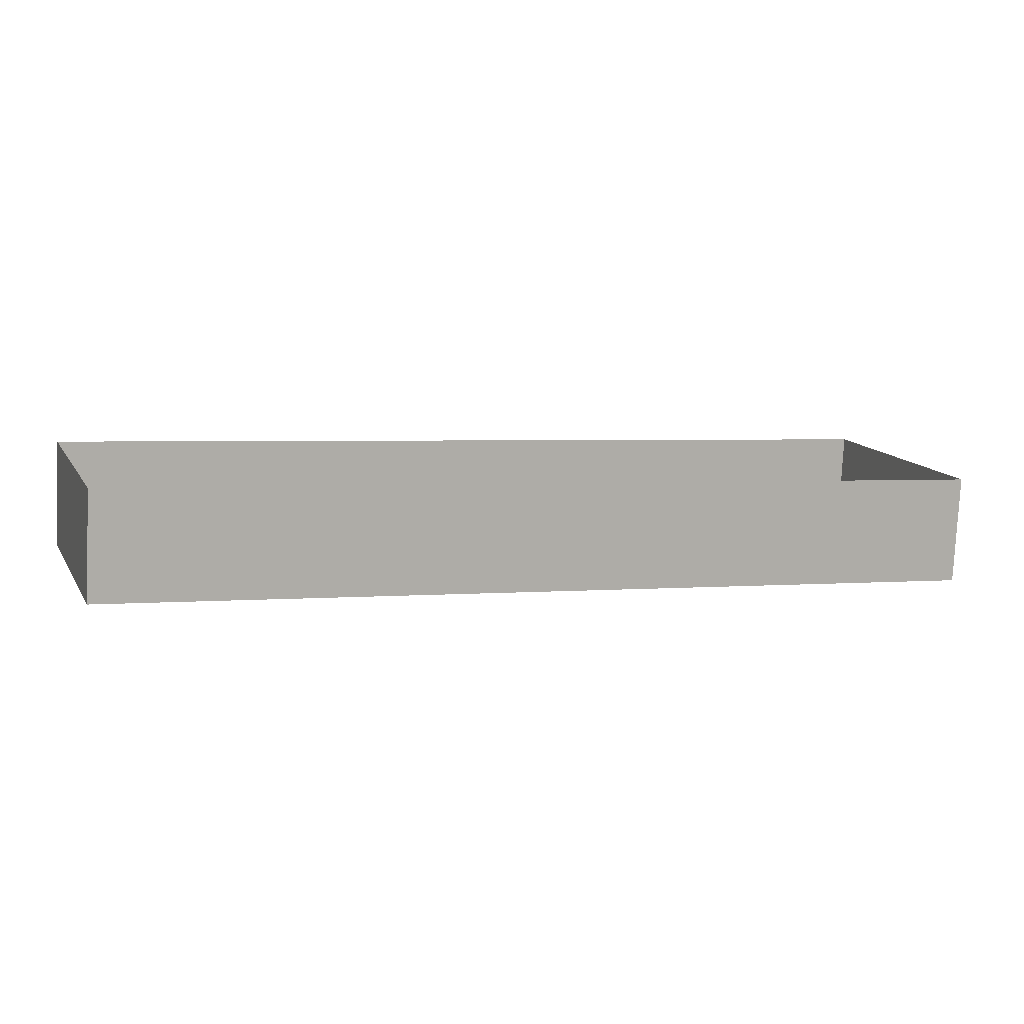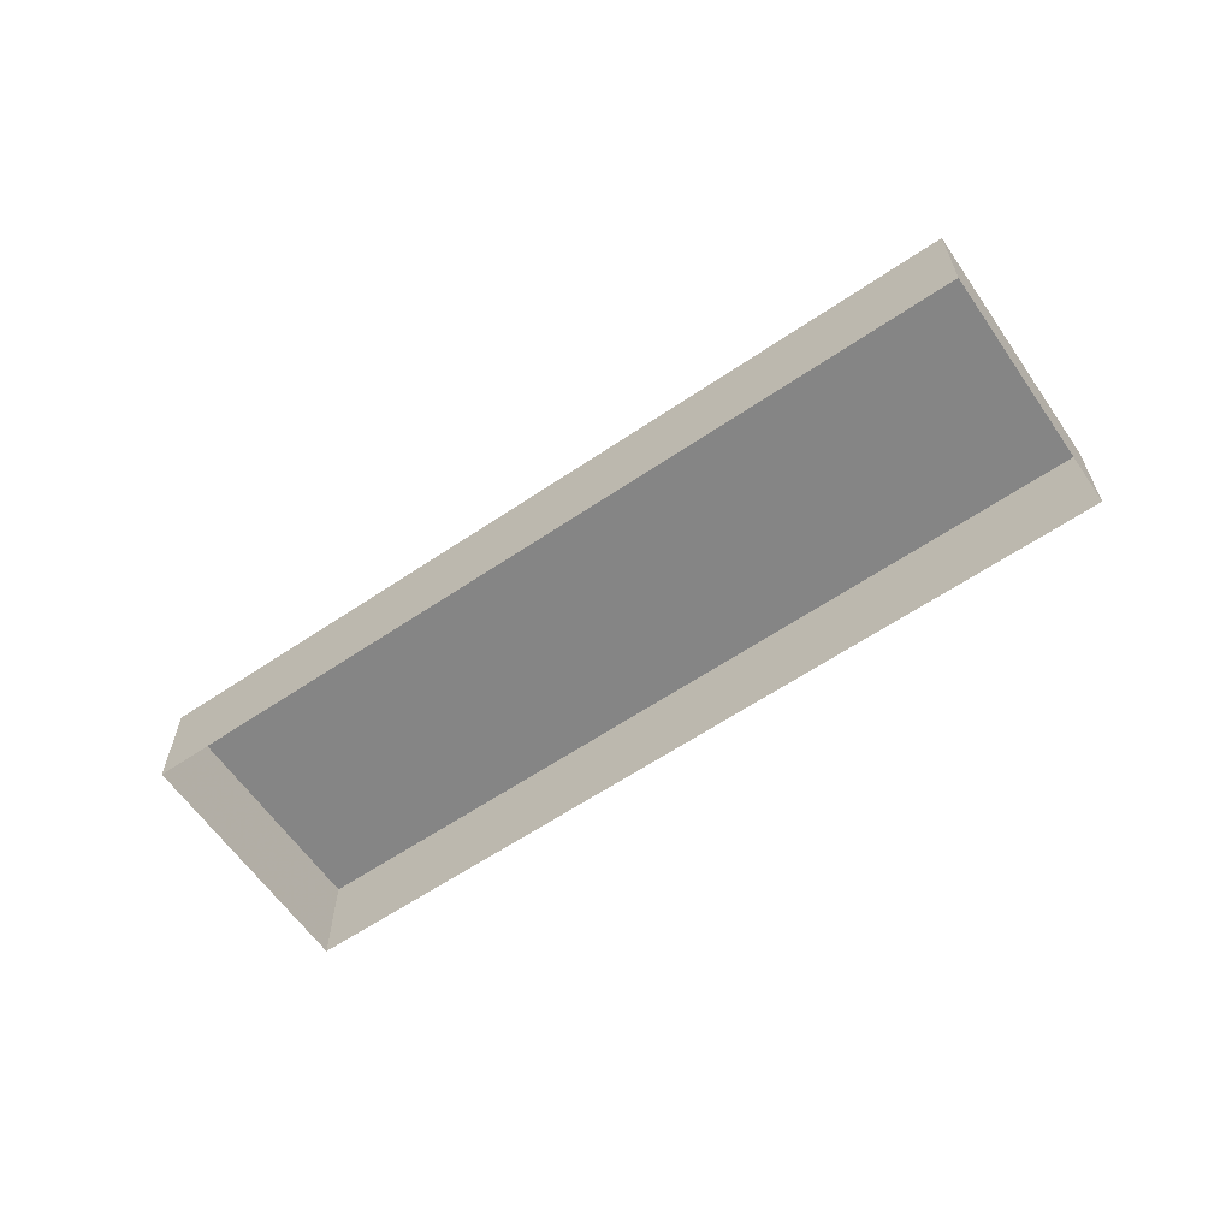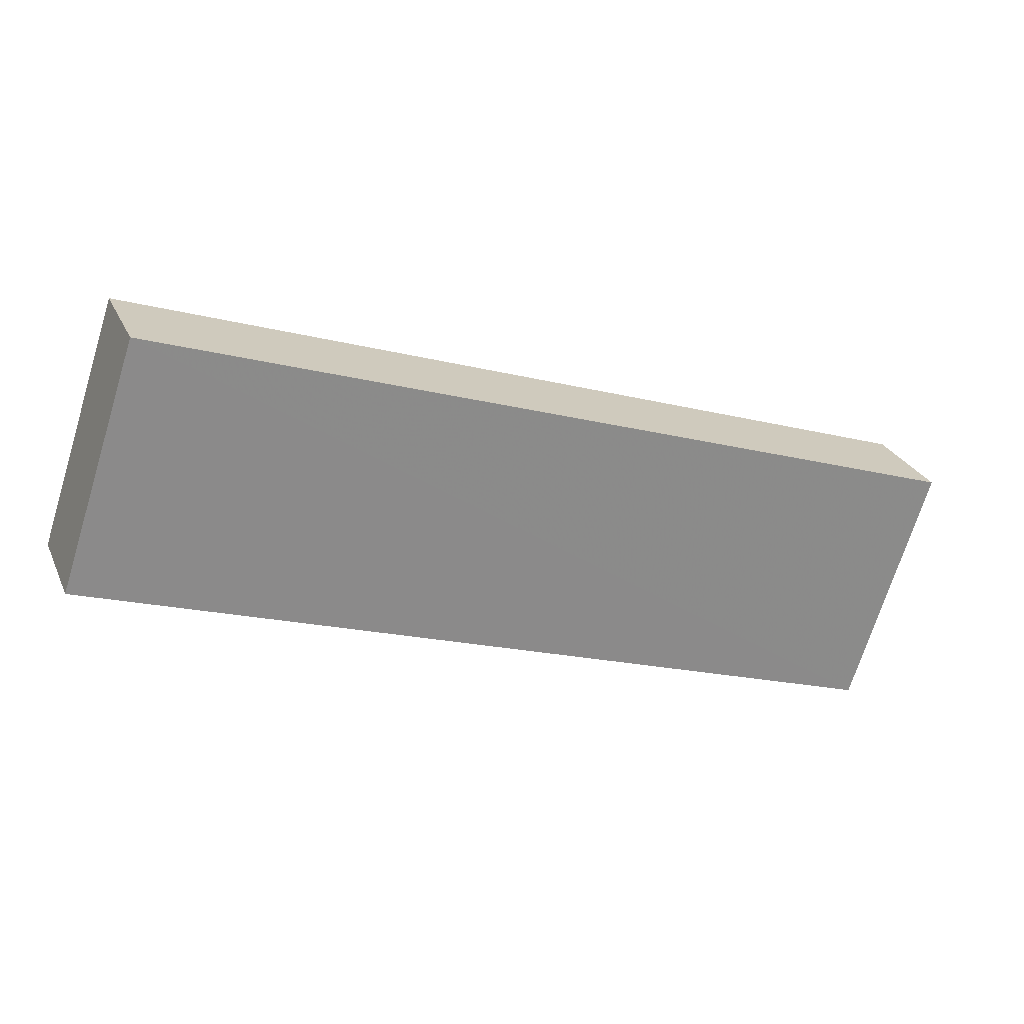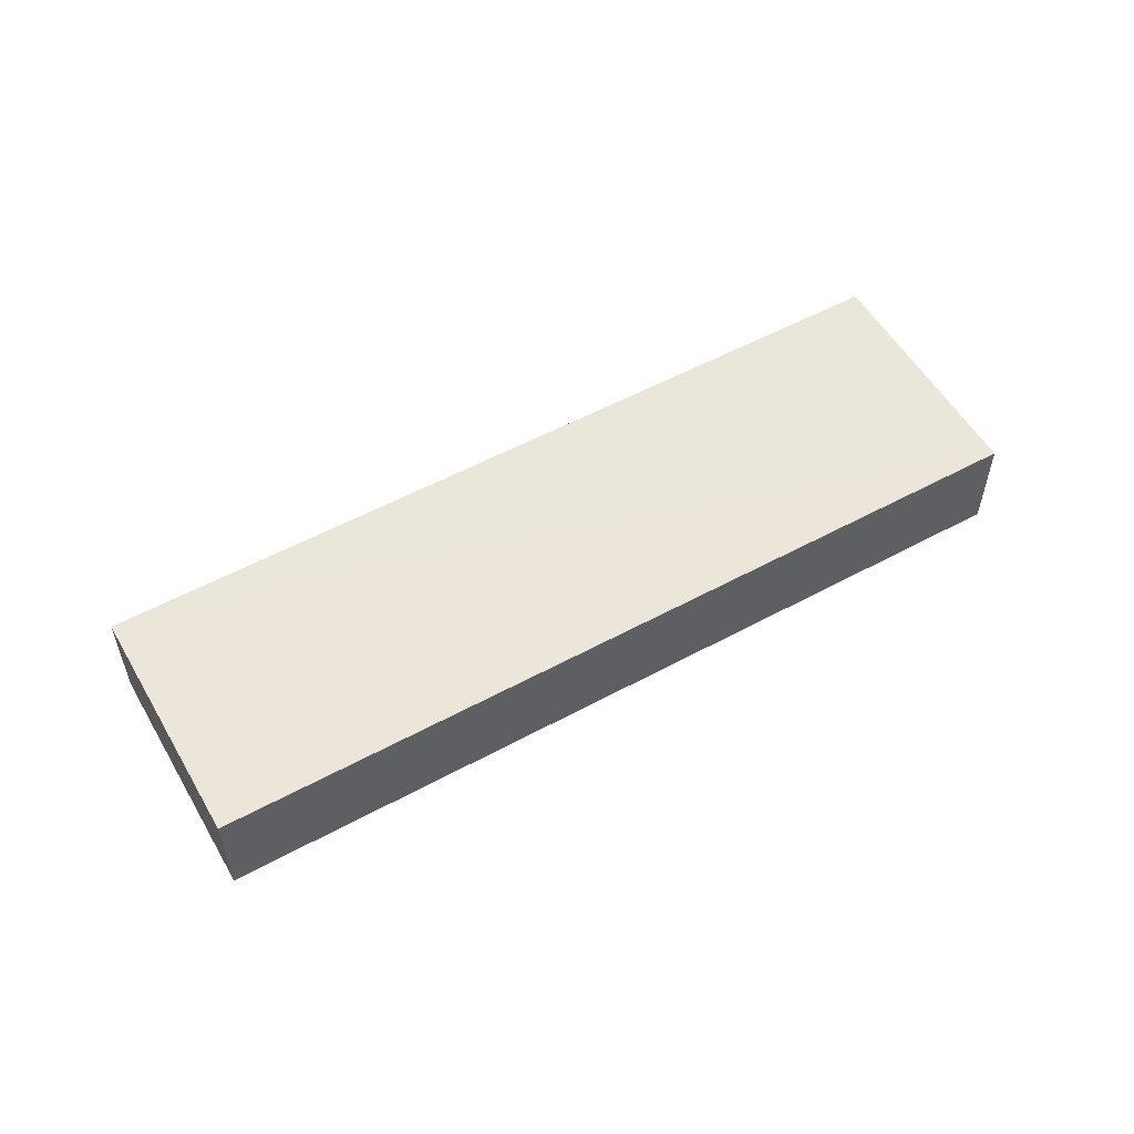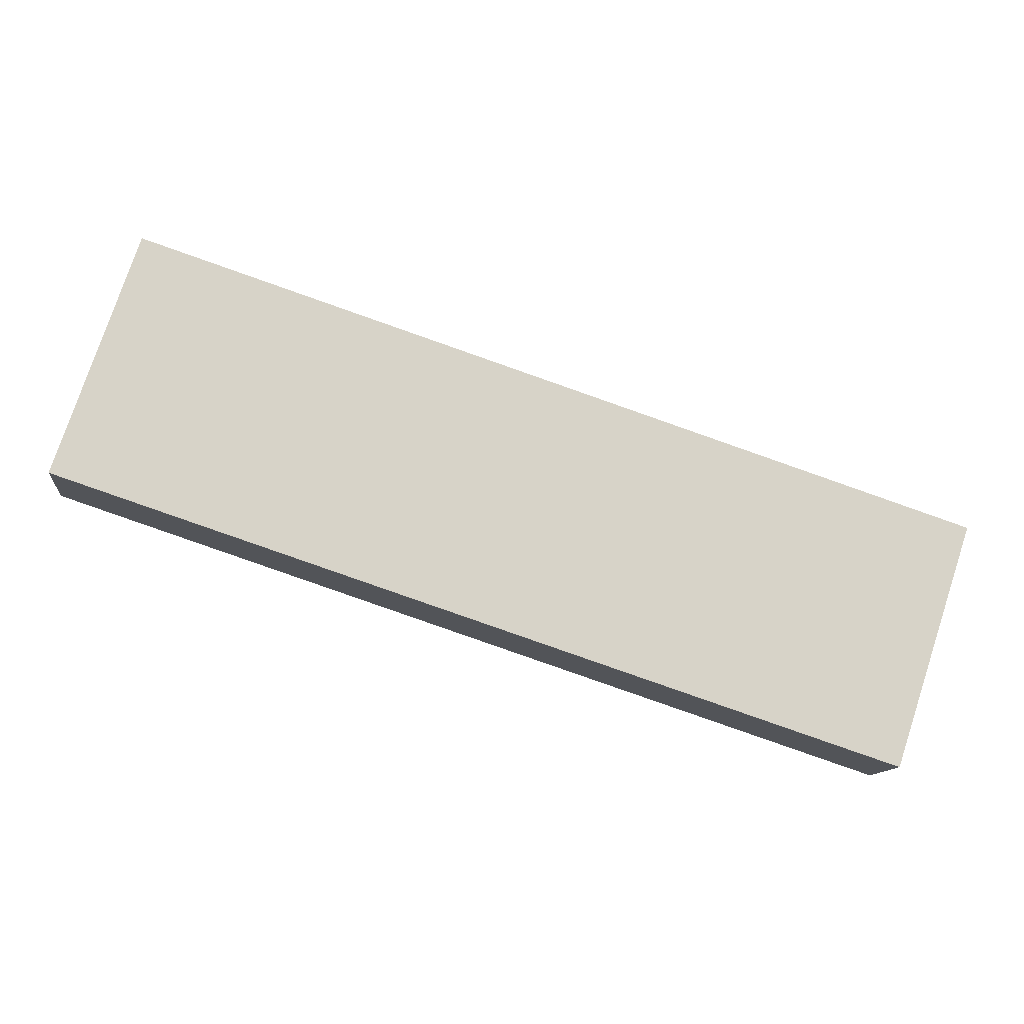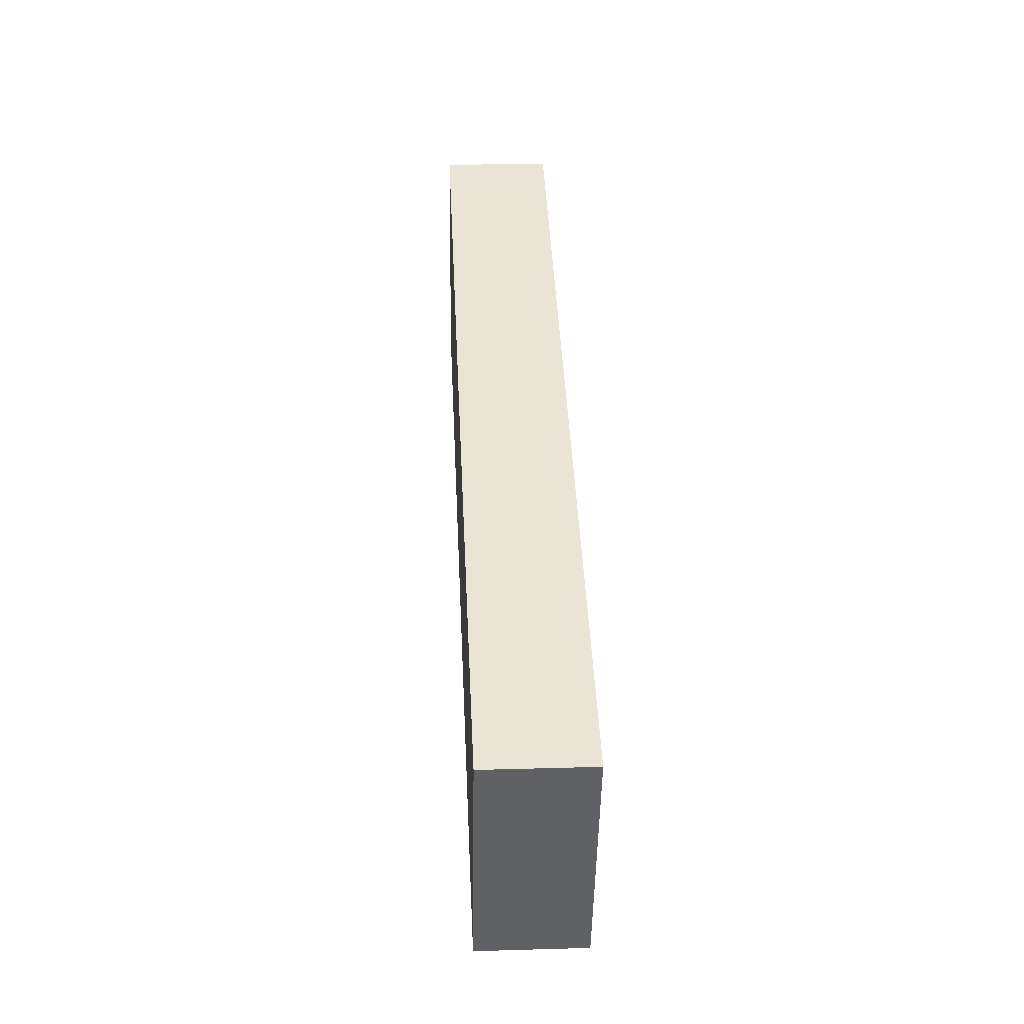
<metadata>
{"format":"obj","ext":"obj","renderer":"f3d","projection":"perspective","resolution":1024,"background":"white","views":[{"elev":-79.1,"azim":177.2,"up":"+Y"},{"elev":-61.8,"azim":-163.9,"up":"+Z"},{"elev":26.2,"azim":-20.1,"up":"+Y"},{"elev":54.7,"azim":131.8,"up":"+Z"},{"elev":-11.9,"azim":-6.0,"up":"+Y"},{"elev":24.9,"azim":87.3,"up":"+Y"}]}
</metadata>
<code>
v -2.249e+05 -1.274e+05 14.89
v -2.248e+05 -1.275e+05 14.89
v -2.249e+05 -1.275e+05 14.89
v -2.248e+05 -1.275e+05 14.89
v -2.248e+05 -1.275e+05 17.19
v -2.249e+05 -1.274e+05 17.19
v -2.249e+05 -1.275e+05 17.19
v -2.248e+05 -1.275e+05 17.19
f 1 2 3
f 1 4 2
f 5 6 7
f 5 8 6
f 8 4 1
f 6 8 1
f 5 2 4
f 8 5 4
f 5 3 2
f 5 7 3
f 6 1 3
f 7 6 3

</code>
